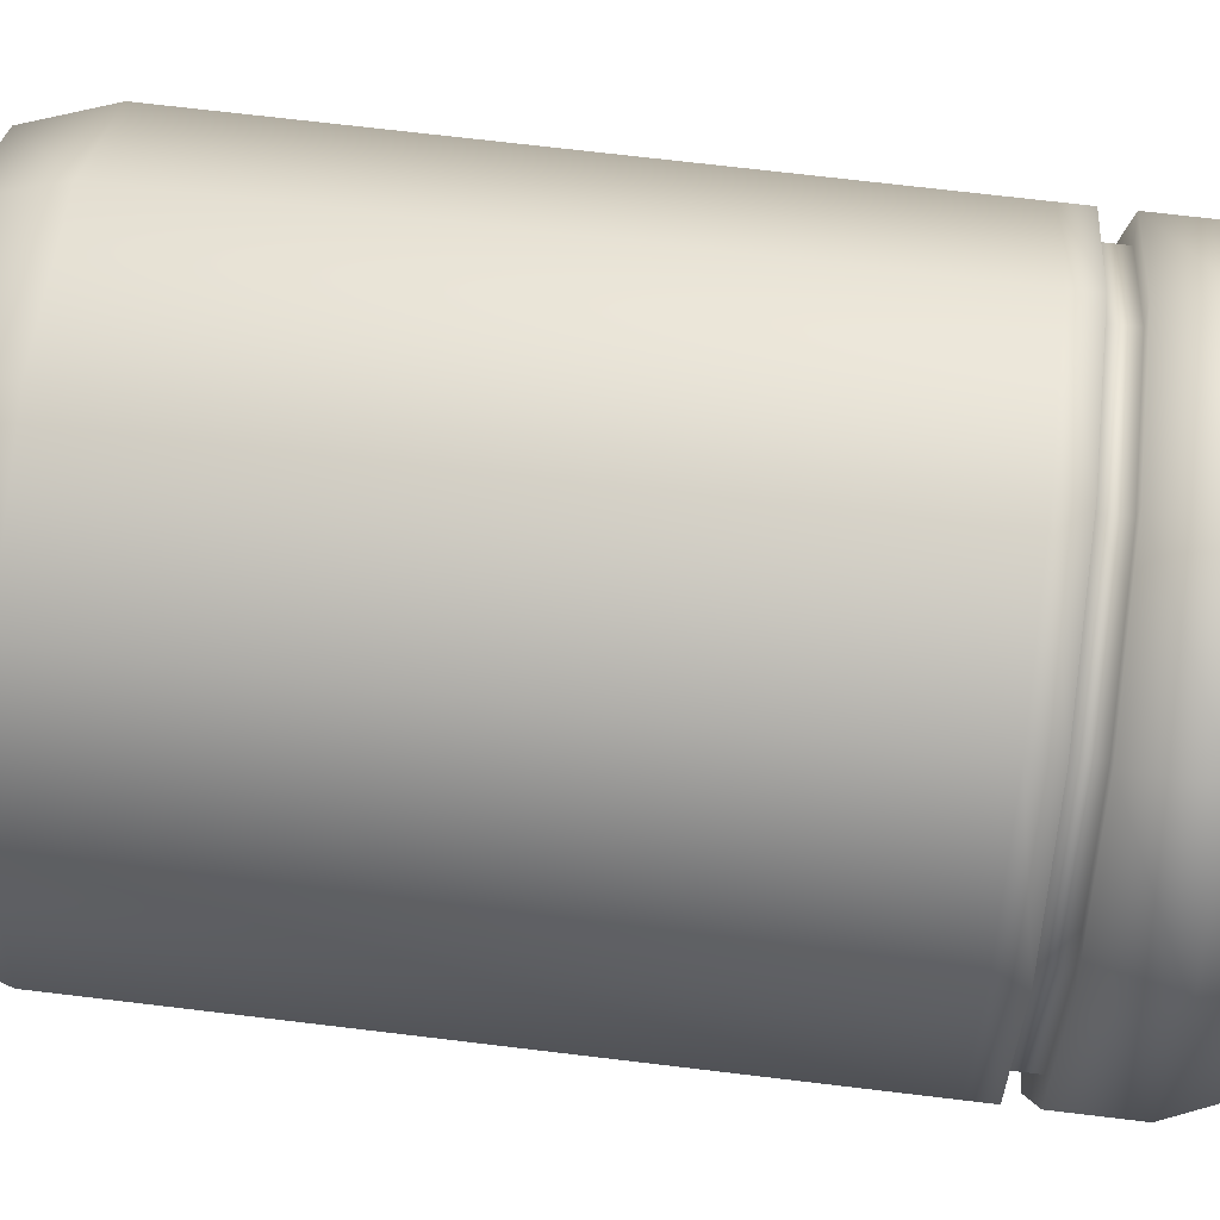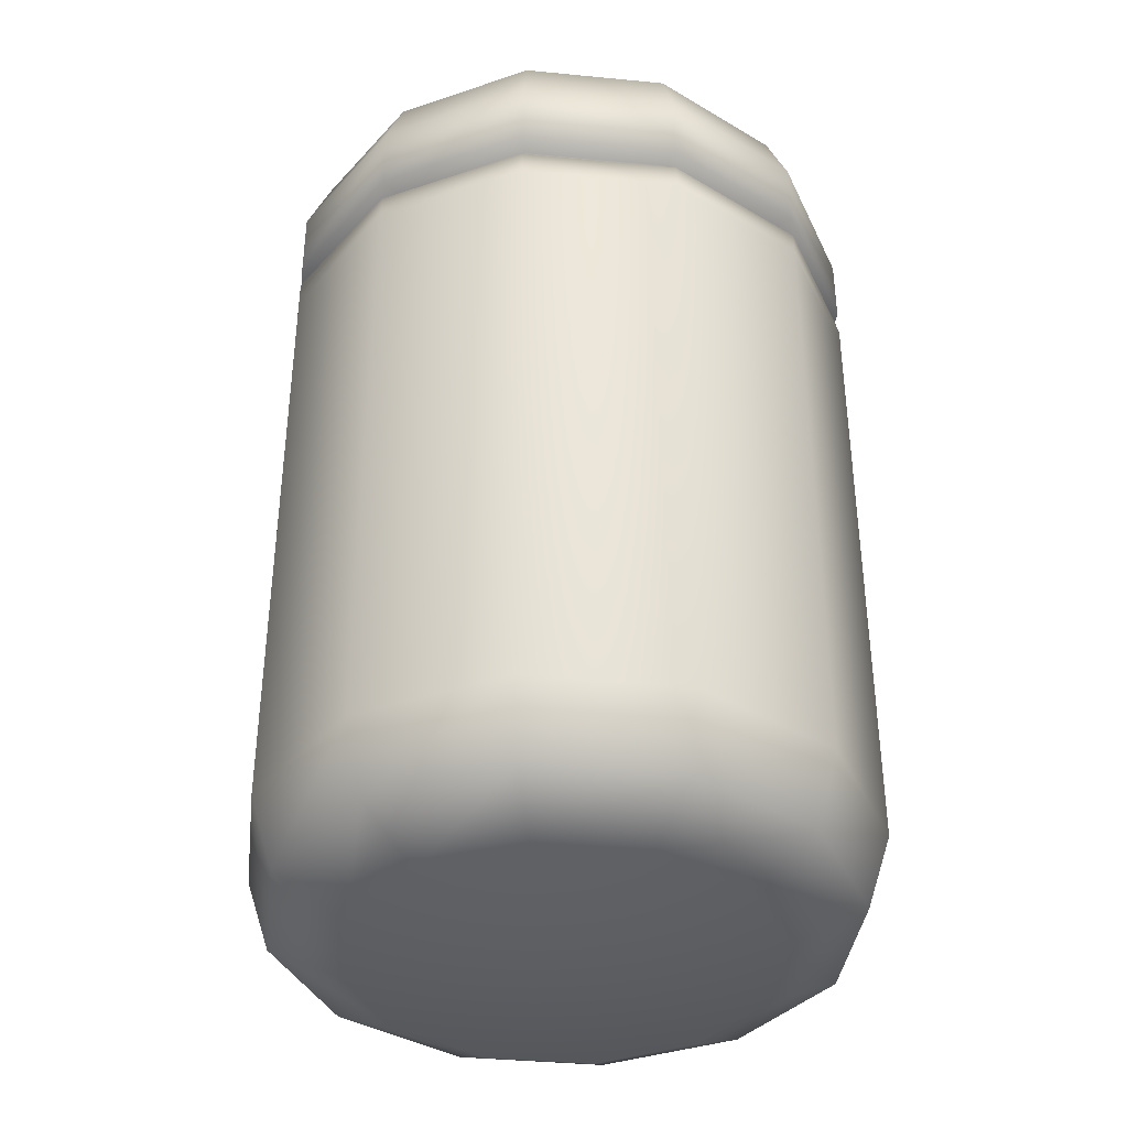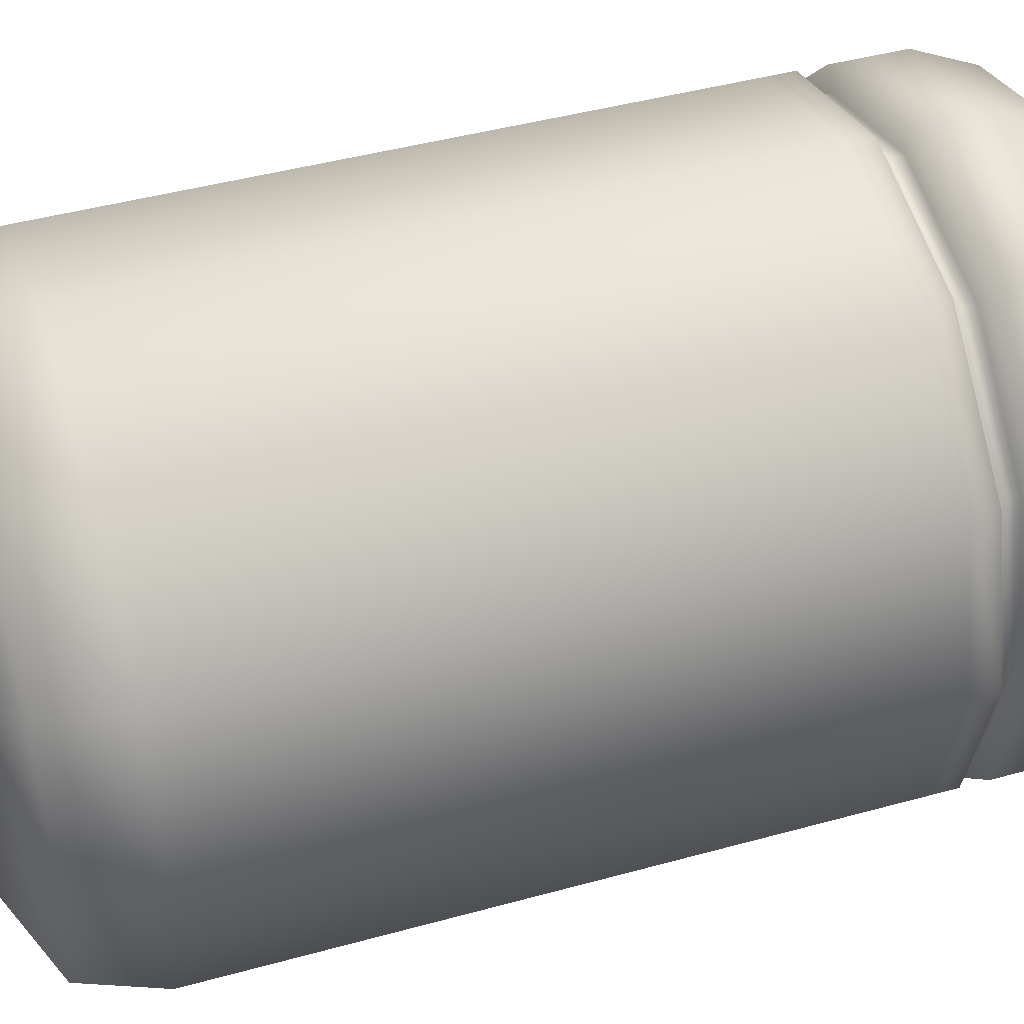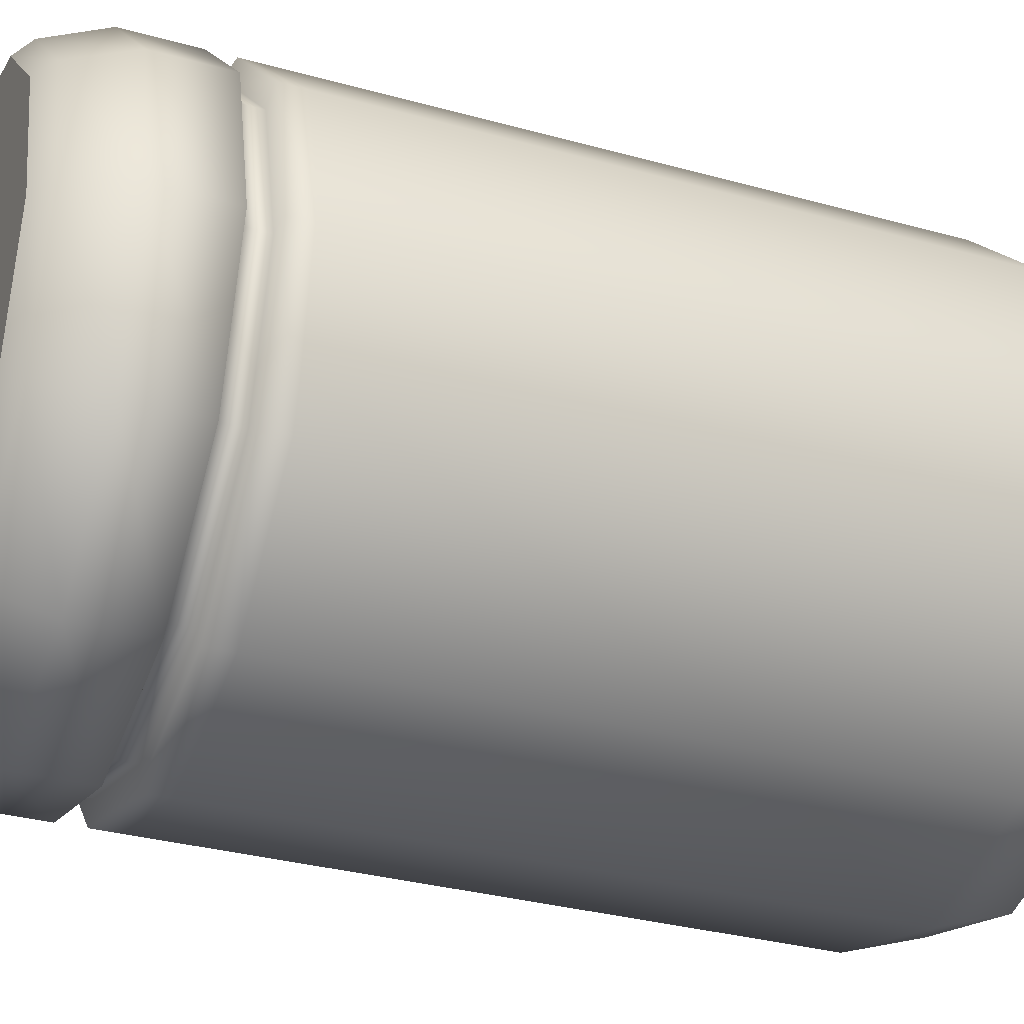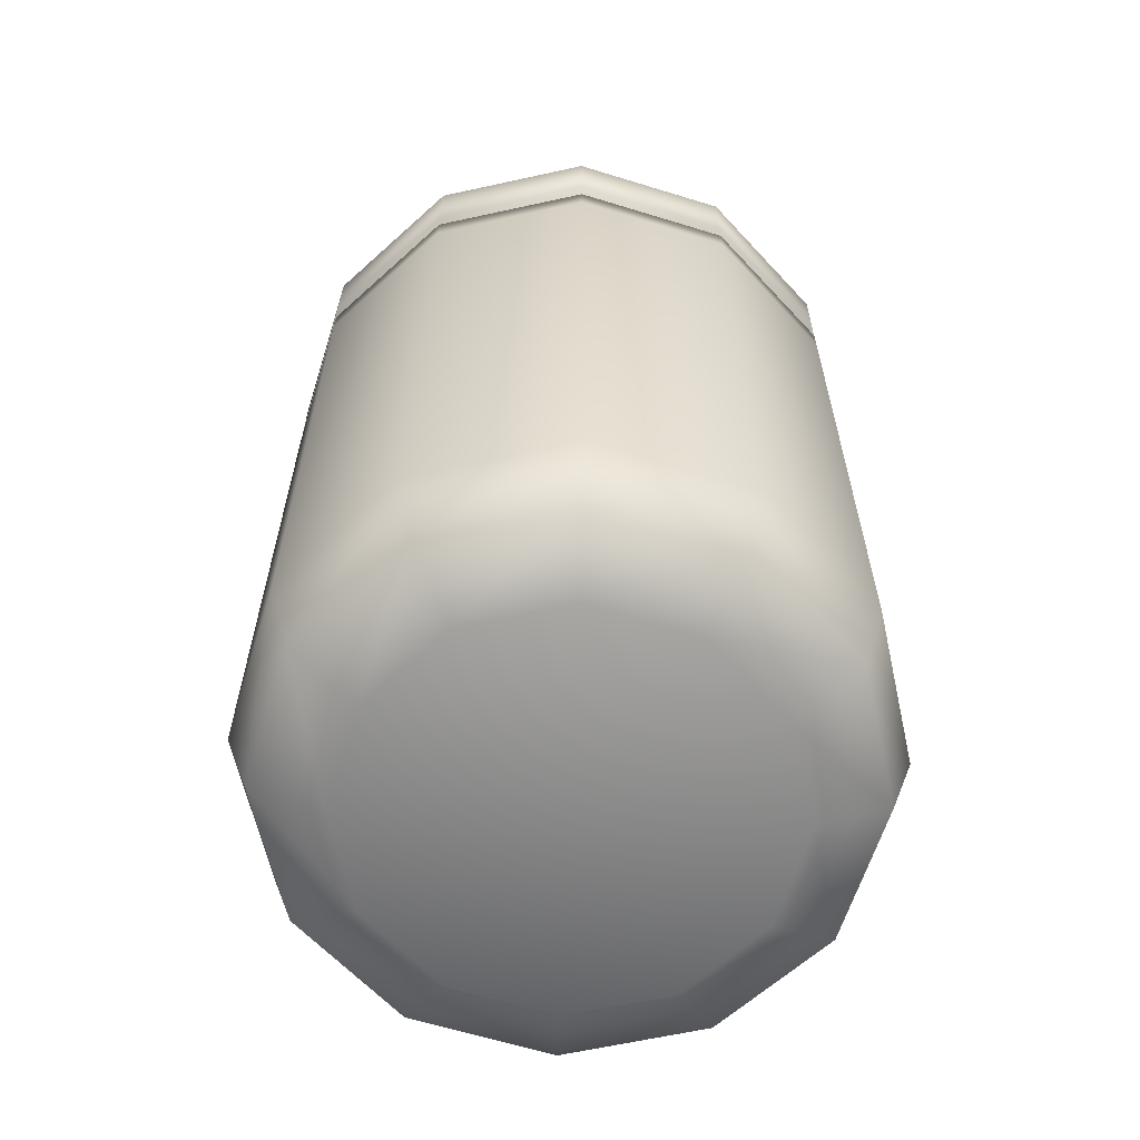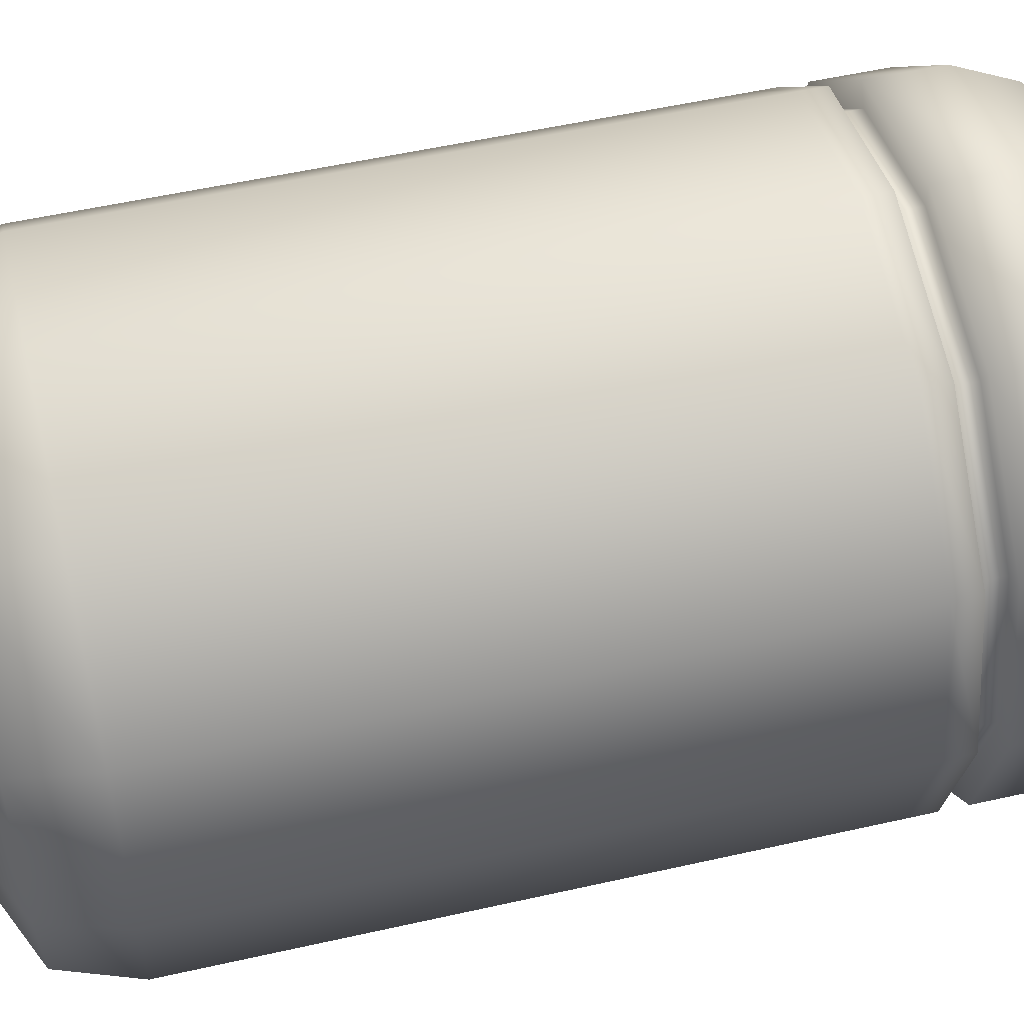
<metadata>
{"format":"obj","ext":"obj","renderer":"f3d","projection":"perspective","resolution":1024,"background":"white","views":[{"elev":71.3,"azim":96.8,"up":"+Z"},{"elev":-38.1,"azim":158.0,"up":"+Y"},{"elev":43.3,"azim":71.8,"up":"+Z"},{"elev":-32.0,"azim":-111.4,"up":"+Z"},{"elev":-62.7,"azim":-2.4,"up":"+Y"},{"elev":53.4,"azim":76.4,"up":"+Z"}]}
</metadata>
<code>
v  0.4401 0.1801 -0.2541
v  0.4401 1.211 -0.2541
v  0.5081 1.211 0
v  0.5081 0.1801 -0
v  0.2541 0.1801 -0.4401
v  0.2541 1.211 -0.4401
v  0 0.1801 -0.5081
v  -0 1.211 -0.5081
v  -0.2541 0.1801 -0.4401
v  -0.2541 1.211 -0.4401
v  -0.4401 0.1801 -0.2541
v  -0.4401 1.211 -0.2541
v  -0.5081 0.1801 -0
v  -0.5081 1.211 0
v  -0.4401 0.1801 0.2541
v  -0.4401 1.211 0.2541
v  -0.2541 0.1801 0.4401
v  -0.2541 1.211 0.4401
v  0 0.1801 0.5081
v  -0 1.211 0.5081
v  0.2541 0.1801 0.4401
v  0.2541 1.211 0.4401
v  0.4401 0.1801 0.2541
v  0.4401 1.211 0.2541
v  0.4224 1.542 0
v  0.3658 1.542 -0.2112
v  0.2112 1.542 -0.3658
v  -0 1.542 -0.4224
v  -0.2112 1.542 -0.3658
v  -0.3658 1.542 -0.2112
v  -0.4224 1.542 0
v  -0.3658 1.542 0.2112
v  -0.2112 1.542 0.3658
v  -0 1.542 0.4224
v  0.2112 1.542 0.3658
v  0.3658 1.542 0.2112
v  0.1738 0 0.3011
v  0.3011 0 0.1738
v  0.4053 0.0561 0.234
v  0.234 0.0561 0.4053
v  0 0 0.3476
v  0 0.0561 0.468
v  -0.1738 0 0.3011
v  -0.234 0.0561 0.4053
v  -0.3011 0 0.1738
v  -0.4053 0.0561 0.234
v  -0.3476 0 -0
v  -0.468 0.0561 -0
v  -0.3011 0 -0.1738
v  -0.4053 0.0561 -0.234
v  -0.1738 0 -0.3011
v  -0.234 0.0561 -0.4053
v  0 0 -0.3476
v  0 0.0561 -0.468
v  0.1738 0 -0.3011
v  0.234 0.0561 -0.4053
v  0.3011 0 -0.1738
v  0.4053 0.0561 -0.234
v  0.3476 0 -0
v  0.468 0.0561 -0
v  0.4401 1.418 -0.2541
v  0.5081 1.418 0
v  0.5081 1.299 0
v  0.4401 1.299 -0.2541
v  0.4401 1.255 -0.2541
v  0.5081 1.255 0
v  0.2541 1.418 -0.4401
v  0.2541 1.299 -0.4401
v  0.2541 1.255 -0.4401
v  -0 1.418 -0.5081
v  -0 1.299 -0.5081
v  -0 1.255 -0.5081
v  -0.2541 1.418 -0.4401
v  -0.2541 1.299 -0.4401
v  -0.2541 1.255 -0.4401
v  -0.4401 1.418 -0.2541
v  -0.4401 1.299 -0.2541
v  -0.4401 1.255 -0.2541
v  -0.5081 1.418 0
v  -0.5081 1.299 0
v  -0.5081 1.255 0
v  -0.4401 1.418 0.2541
v  -0.4401 1.299 0.2541
v  -0.4401 1.255 0.2541
v  -0.2541 1.418 0.4401
v  -0.2541 1.299 0.4401
v  -0.2541 1.255 0.4401
v  -0 1.418 0.5081
v  -0 1.299 0.5081
v  -0 1.255 0.5081
v  0.2541 1.418 0.4401
v  0.2541 1.299 0.4401
v  0.2541 1.255 0.4401
v  0.4401 1.418 0.2541
v  0.4401 1.299 0.2541
v  0.4401 1.255 0.2541
v  0.4699 1.299 0
v  0.4069 1.299 -0.2349
v  0.4069 1.255 -0.2349
v  0.4699 1.255 0
v  0.2349 1.299 -0.4069
v  0.2349 1.255 -0.4069
v  -0 1.299 -0.4699
v  -0 1.255 -0.4699
v  -0.2349 1.299 -0.4069
v  -0.2349 1.255 -0.4069
v  -0.4069 1.299 -0.2349
v  -0.4069 1.255 -0.2349
v  -0.4699 1.299 0
v  -0.4699 1.255 0
v  -0.4069 1.299 0.2349
v  -0.4069 1.255 0.2349
v  -0.2349 1.299 0.4069
v  -0.2349 1.255 0.4069
v  -0 1.299 0.4699
v  -0 1.255 0.4699
v  0.2349 1.299 0.4069
v  0.2349 1.255 0.4069
v  0.4069 1.299 0.2349
v  0.4069 1.255 0.2349
v  0.4054 1.516 -0.234
v  0.4681 1.516 0
v  0.234 1.516 -0.4054
v  -0 1.516 -0.4681
v  -0.234 1.516 -0.4054
v  -0.4054 1.516 -0.234
v  -0.4681 1.516 0
v  -0.4054 1.516 0.234
v  -0.234 1.516 0.4054
v  -0 1.516 0.4681
v  0.234 1.516 0.4054
v  0.4054 1.516 0.234
v  0.3801 1.542 -0.2195
v  0.4389 1.542 0
v  0.2195 1.542 -0.3801
v  -0 1.542 -0.4389
v  -0.2195 1.542 -0.3801
v  -0.3801 1.542 -0.2195
v  -0.4389 1.542 0
v  -0.3801 1.542 0.2195
v  -0.2195 1.542 0.3801
v  -0 1.542 0.4389
v  0.2195 1.542 0.3801
v  0.3801 1.542 0.2195
o PieceTrash
g PieceTrash
f 1 2 3
f 3 4 1
f 5 6 2
f 2 1 5
f 7 8 6
f 6 5 7
f 9 10 8
f 8 7 9
f 11 12 10
f 10 9 11
f 13 14 12
f 12 11 13
f 15 16 14
f 14 13 15
f 17 18 16
f 16 15 17
f 19 20 18
f 18 17 19
f 21 22 20
f 20 19 21
f 23 24 22
f 22 21 23
f 4 3 24
f 24 23 4
f 25 26 27
f 27 28 29
f 29 30 31
f 27 29 31
f 31 32 33
f 33 34 35
f 31 33 35
f 27 31 35
f 25 27 35
f 36 25 35
f 37 38 39
f 39 40 37
f 41 37 40
f 40 42 41
f 43 41 42
f 42 44 43
f 45 43 44
f 44 46 45
f 47 45 46
f 46 48 47
f 49 47 48
f 48 50 49
f 51 49 50
f 50 52 51
f 53 51 52
f 52 54 53
f 55 53 54
f 54 56 55
f 57 55 56
f 56 58 57
f 59 57 58
f 58 60 59
f 38 59 60
f 60 39 38
f 1 4 60
f 60 58 1
f 5 1 58
f 58 56 5
f 7 5 56
f 56 54 7
f 9 7 54
f 54 52 9
f 11 9 52
f 52 50 11
f 13 11 50
f 50 48 13
f 15 13 48
f 48 46 15
f 17 15 46
f 46 44 17
f 19 17 44
f 44 42 19
f 21 19 42
f 42 40 21
f 23 21 40
f 40 39 23
f 4 23 39
f 39 60 4
f 61 62 63
f 63 64 61
f 3 2 65
f 65 66 3
f 67 61 64
f 64 68 67
f 2 6 69
f 69 65 2
f 70 67 68
f 68 71 70
f 6 8 72
f 72 69 6
f 73 70 71
f 71 74 73
f 8 10 75
f 75 72 8
f 76 73 74
f 74 77 76
f 10 12 78
f 78 75 10
f 79 76 77
f 77 80 79
f 12 14 81
f 81 78 12
f 82 79 80
f 80 83 82
f 14 16 84
f 84 81 14
f 85 82 83
f 83 86 85
f 16 18 87
f 87 84 16
f 88 85 86
f 86 89 88
f 18 20 90
f 90 87 18
f 91 88 89
f 89 92 91
f 20 22 93
f 93 90 20
f 94 91 92
f 92 95 94
f 22 24 96
f 96 93 22
f 62 94 95
f 95 63 62
f 24 3 66
f 66 96 24
f 64 63 97
f 97 98 64
f 66 65 99
f 99 100 66
f 68 64 98
f 98 101 68
f 65 69 102
f 102 99 65
f 71 68 101
f 101 103 71
f 69 72 104
f 104 102 69
f 74 71 103
f 103 105 74
f 72 75 106
f 106 104 72
f 77 74 105
f 105 107 77
f 75 78 108
f 108 106 75
f 80 77 107
f 107 109 80
f 78 81 110
f 110 108 78
f 83 80 109
f 109 111 83
f 81 84 112
f 112 110 81
f 86 83 111
f 111 113 86
f 84 87 114
f 114 112 84
f 89 86 113
f 113 115 89
f 87 90 116
f 116 114 87
f 92 89 115
f 115 117 92
f 90 93 118
f 118 116 90
f 95 92 117
f 117 119 95
f 93 96 120
f 120 118 93
f 63 95 119
f 119 97 63
f 96 66 100
f 100 120 96
f 98 97 100
f 100 99 98
f 97 119 120
f 120 100 97
f 119 117 118
f 118 120 119
f 117 115 116
f 116 118 117
f 115 113 114
f 114 116 115
f 113 111 112
f 112 114 113
f 111 109 110
f 110 112 111
f 109 107 108
f 108 110 109
f 107 105 106
f 106 108 107
f 105 103 104
f 104 106 105
f 103 101 102
f 102 104 103
f 101 98 99
f 99 102 101
f 62 61 121
f 121 122 62
f 61 67 123
f 123 121 61
f 67 70 124
f 124 123 67
f 70 73 125
f 125 124 70
f 73 76 126
f 126 125 73
f 76 79 127
f 127 126 76
f 79 82 128
f 128 127 79
f 82 85 129
f 129 128 82
f 85 88 130
f 130 129 85
f 88 91 131
f 131 130 88
f 91 94 132
f 132 131 91
f 94 62 122
f 122 132 94
f 41 43 45
f 45 47 49
f 49 51 53
f 45 49 53
f 53 55 57
f 57 59 38
f 53 57 38
f 45 53 38
f 41 45 38
f 37 41 38
f 122 121 133
f 133 134 122
f 121 123 135
f 135 133 121
f 123 124 136
f 136 135 123
f 124 125 137
f 137 136 124
f 125 126 138
f 138 137 125
f 126 127 139
f 139 138 126
f 127 128 140
f 140 139 127
f 128 129 141
f 141 140 128
f 129 130 142
f 142 141 129
f 130 131 143
f 143 142 130
f 131 132 144
f 144 143 131
f 132 122 134
f 134 144 132
f 134 133 26
f 26 25 134
f 133 135 27
f 27 26 133
f 135 136 28
f 28 27 135
f 136 137 29
f 29 28 136
f 137 138 30
f 30 29 137
f 138 139 31
f 31 30 138
f 139 140 32
f 32 31 139
f 140 141 33
f 33 32 140
f 141 142 34
f 34 33 141
f 142 143 35
f 35 34 142
f 143 144 36
f 36 35 143
f 144 134 25
f 25 36 144

</code>
